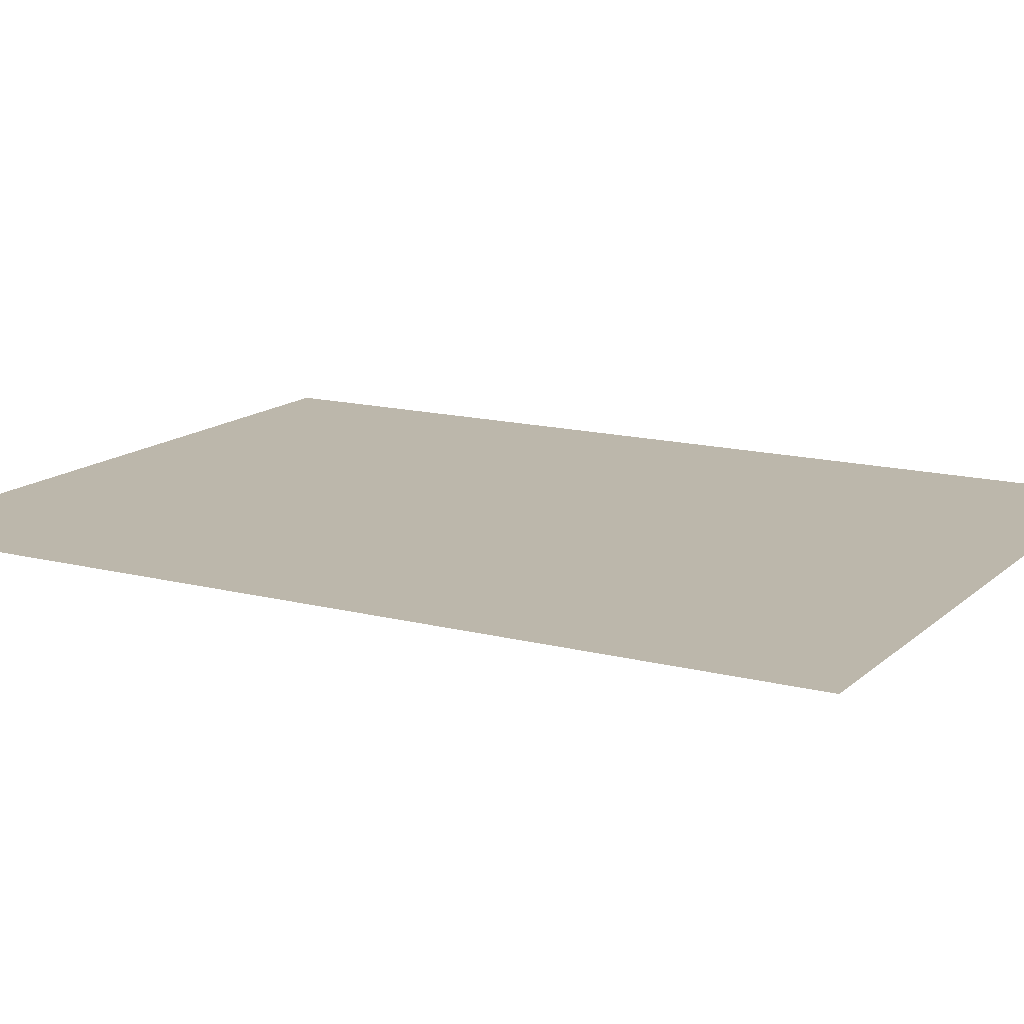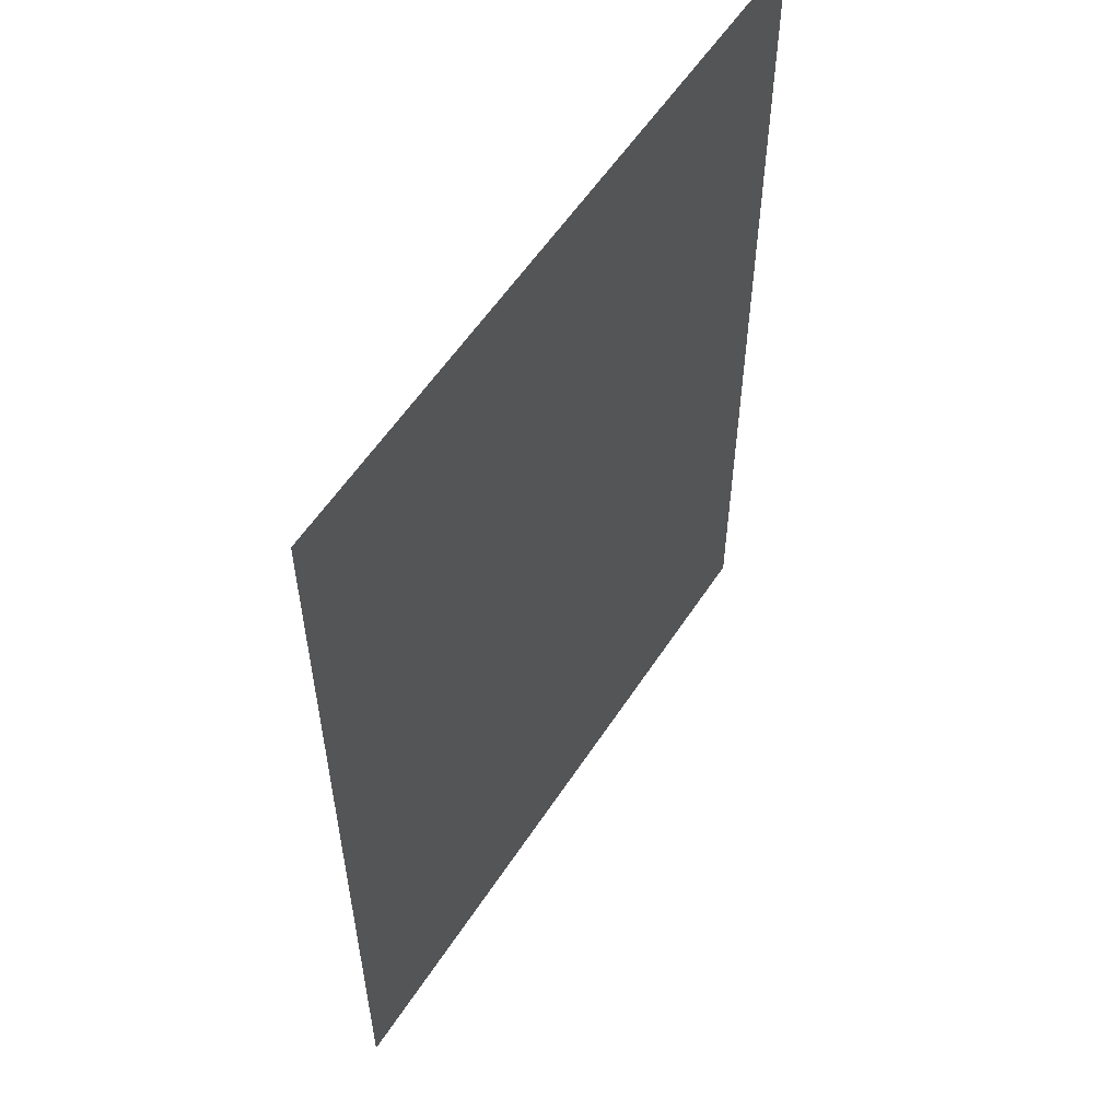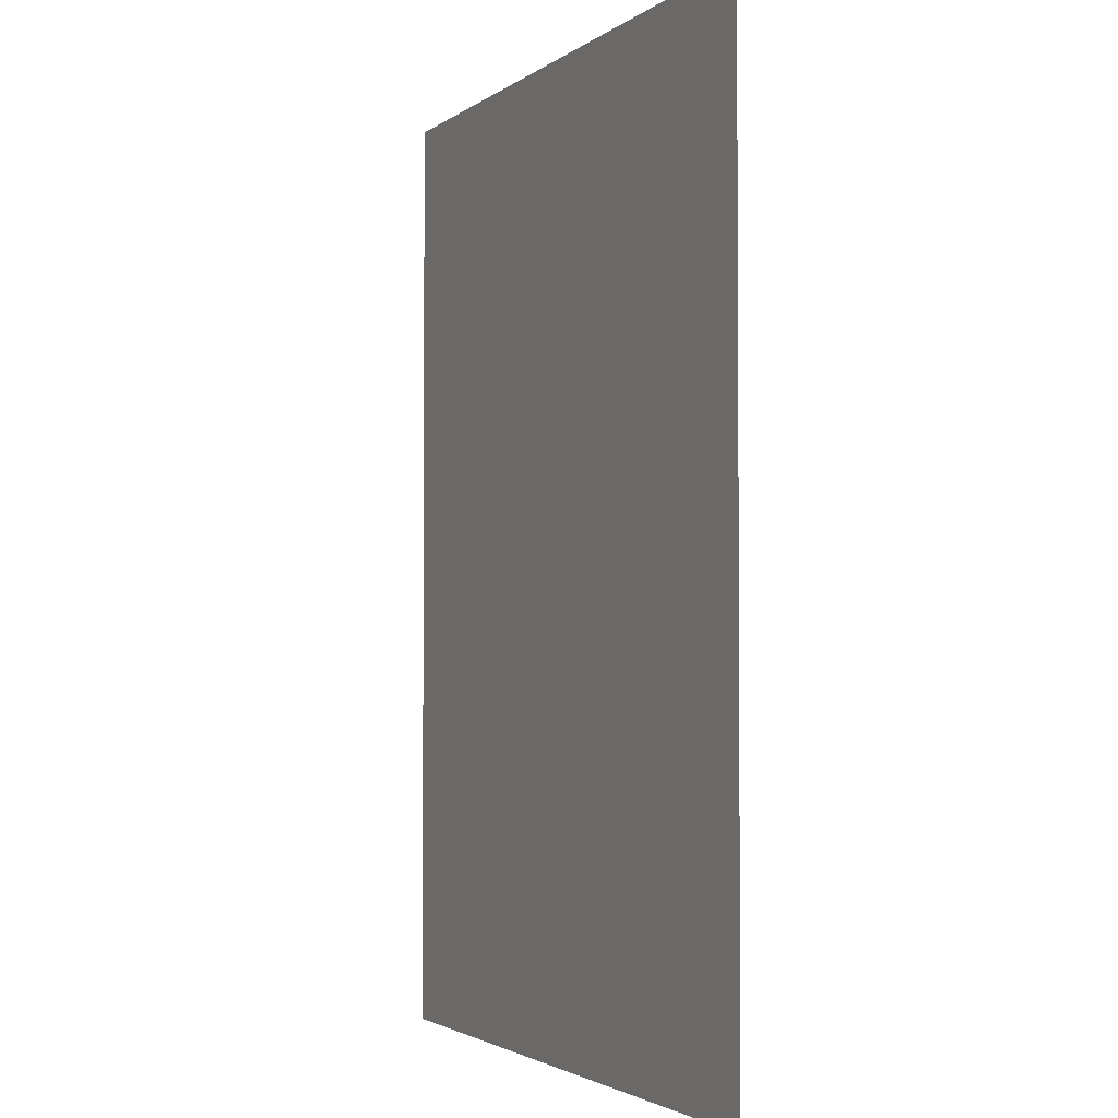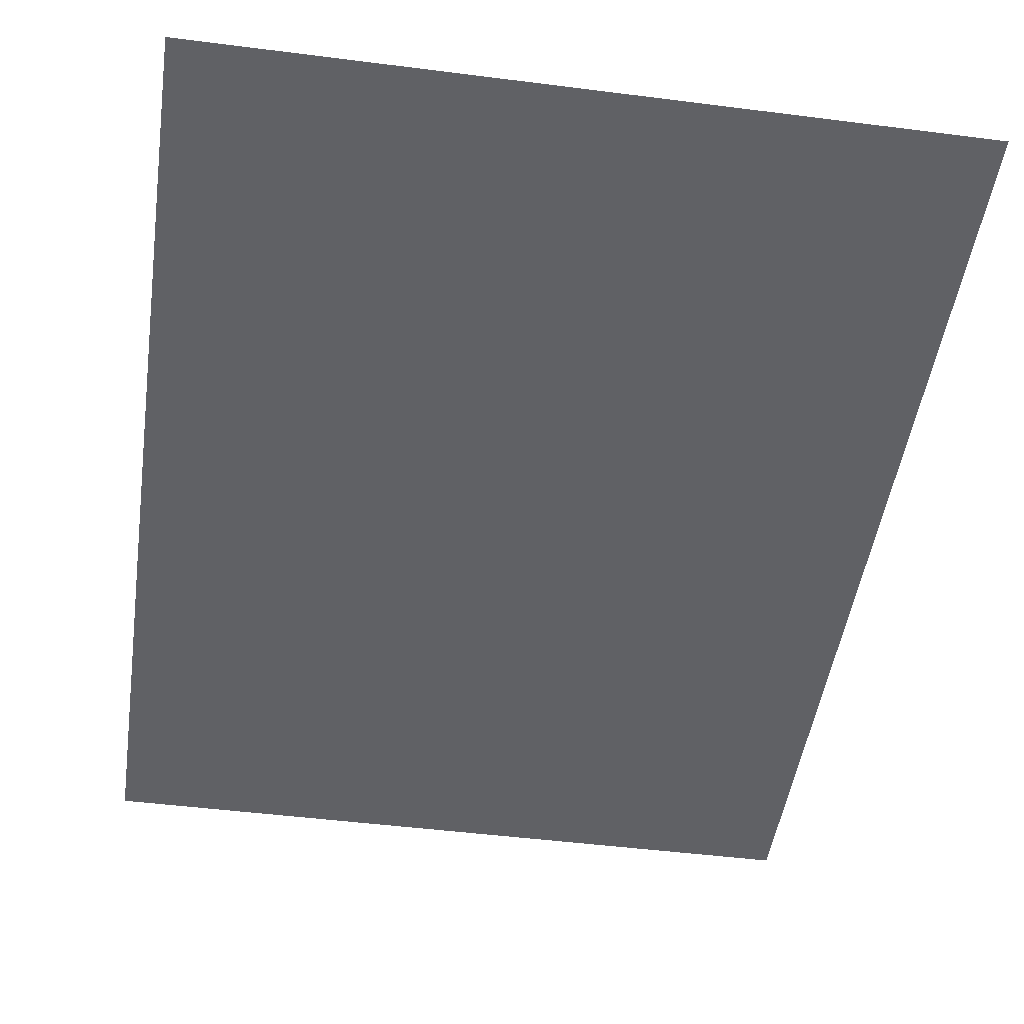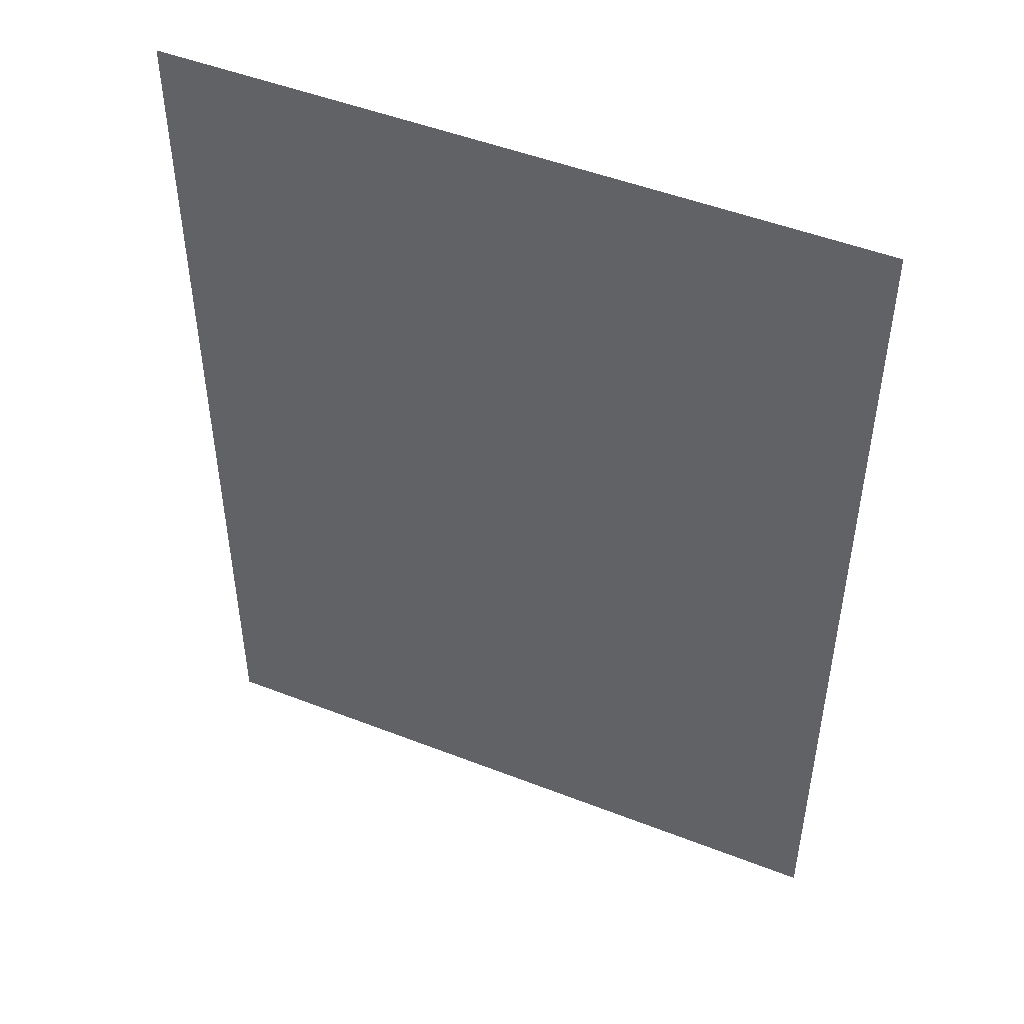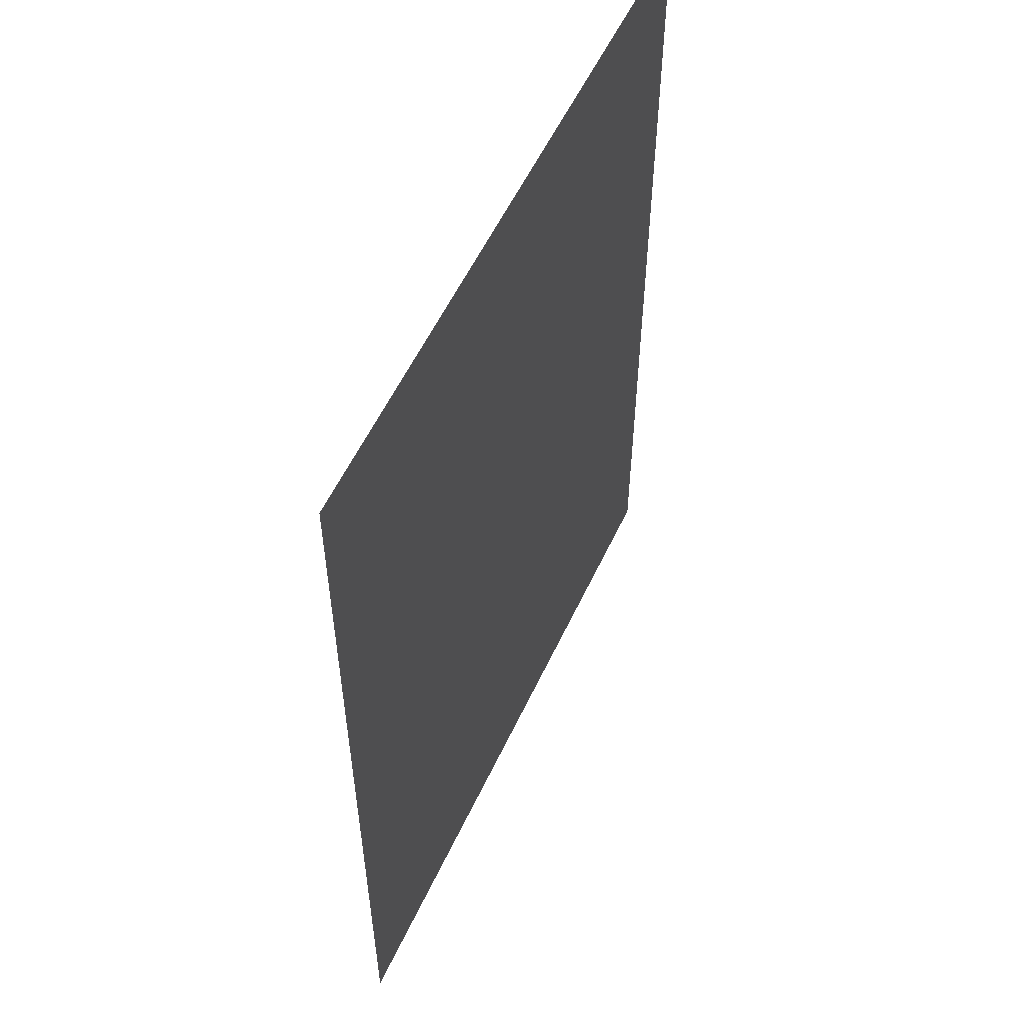
<metadata>
{"format":"obj","ext":"obj","renderer":"f3d","projection":"perspective","resolution":1024,"background":"white","views":[{"elev":14.4,"azim":-60.6,"up":"+Y"},{"elev":57.2,"azim":122.8,"up":"+Z"},{"elev":-2.5,"azim":65.6,"up":"+Z"},{"elev":-47.6,"azim":171.8,"up":"+Y"},{"elev":48.7,"azim":-156.5,"up":"+Z"},{"elev":56.2,"azim":114.9,"up":"+Z"}]}
</metadata>
<code>
v  -16.64 0 26.75
v  -5.957 0 26.75
v  4.731 0 26.75
v  15.42 0 26.75
v  26.11 0 26.75
v  -16.64 0 12.32
v  -5.957 0 12.32
v  4.731 0 12.32
v  15.42 0 12.32
v  26.11 0 12.32
v  -16.64 0 -2.113
v  -5.957 0 -2.113
v  4.731 0 -2.113
v  15.42 0 -2.113
v  26.11 0 -2.113
v  -16.64 0 -16.55
v  -5.957 0 -16.55
v  4.731 0 -16.55
v  15.42 0 -16.55
v  26.11 0 -16.55
v  -16.64 0 -30.98
v  -5.957 0 -30.98
v  4.731 0 -30.98
v  15.42 0 -30.98
v  26.11 0 -30.98
g Plane001
f 6 1 7
f 2 7 1
f 7 2 8
f 3 8 2
f 8 3 9
f 4 9 3
f 9 4 10
f 5 10 4
f 11 6 12
f 7 12 6
f 12 7 13
f 8 13 7
f 13 8 14
f 9 14 8
f 14 9 15
f 10 15 9
f 16 11 17
f 12 17 11
f 17 12 18
f 13 18 12
f 18 13 19
f 14 19 13
f 19 14 20
f 15 20 14
f 21 16 22
f 17 22 16
f 22 17 23
f 18 23 17
f 23 18 24
f 19 24 18
f 24 19 25
f 20 25 19

</code>
